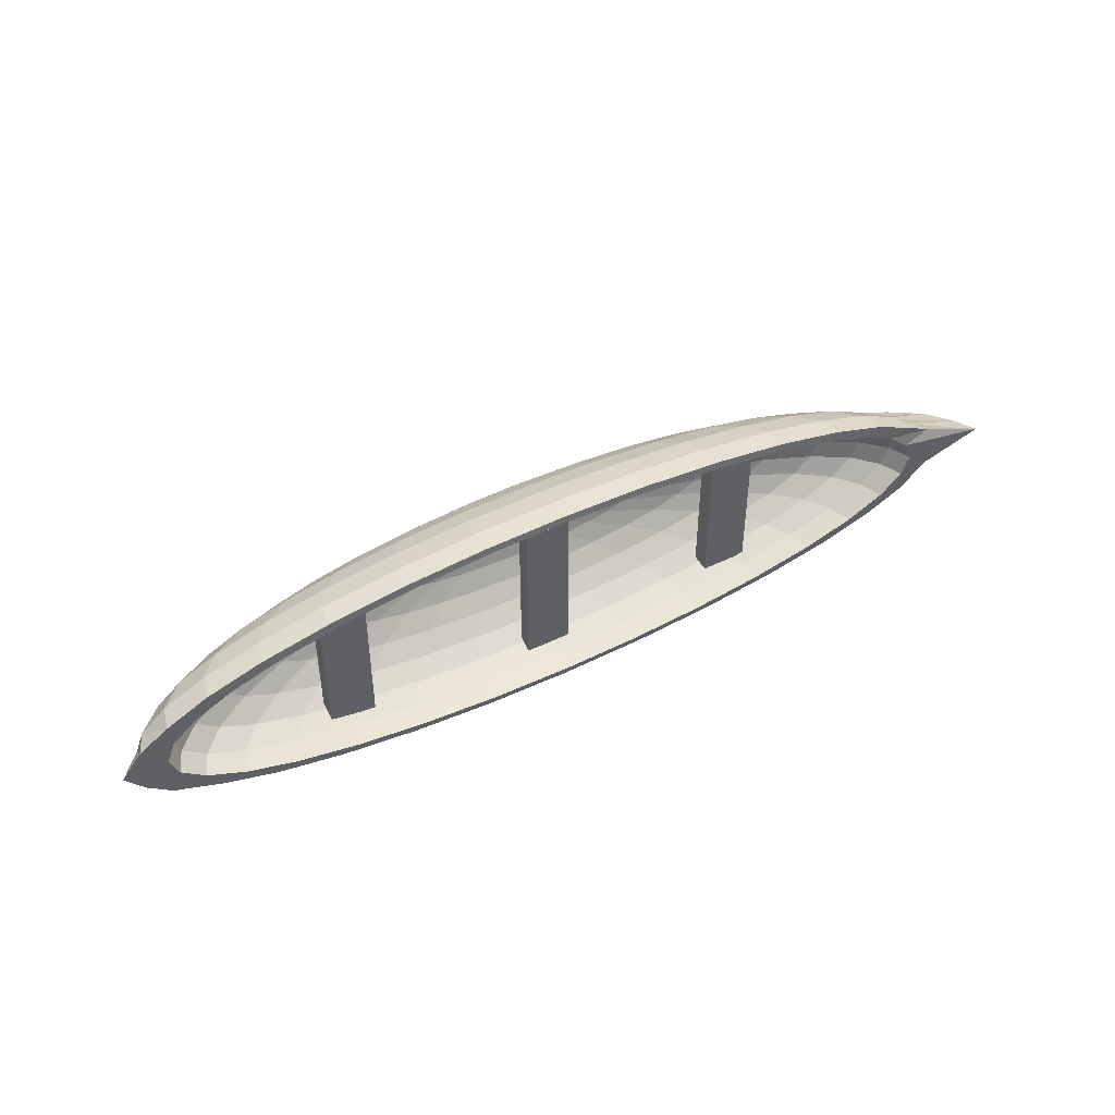
<metadata>
{"format":"obj","ext":"obj","renderer":"f3d","projection":"perspective","resolution":1024,"background":"white","views":[{"elev":46.3,"azim":147.5,"up":"+Z"}]}
</metadata>
<code>
o Cube.002
v 4.952 2.696 2.429
v 4.952 2.696 0.5646
v 5.447 2.666 0.6524
v 5.447 2.666 2.366
v 4.963 2.884 2.429
v 4.963 2.884 0.5373
v 5.458 2.855 0.5858
v 5.458 2.855 2.429
f 5 6 2 1
f 6 7 3 2
f 7 8 4 3
f 8 5 1 4
f 1 2 3 4
f 8 7 6 5
o Cube.001
v 3.108 2.809 2.538
v 3.109 2.821 0.4255
v 2.614 2.85 0.4255
v 2.614 2.843 2.563
v 3.119 2.979 2.608
v 3.119 2.979 0.4255
v 2.623 3.009 0.4255
v 2.623 3.009 2.608
f 13 14 10 9
f 14 15 11 10
f 15 16 12 11
f 16 13 9 12
f 9 10 11 12
f 16 15 14 13
o Cube
v 0.8698 2.941 2.477
v 0.8698 2.941 0.6181
v 0.3748 2.97 0.6181
v 0.3778 3.021 2.433
v 0.8816 3.14 2.543
v 0.8816 3.14 0.6181
v 0.3867 3.169 0.6181
v 0.3867 3.169 2.477
f 21 22 18 17
f 22 23 19 18
f 23 24 20 19
f 24 21 17 20
f 17 18 19 20
f 24 23 22 21
o Sphere
v -2.474 3.672 1.505
v -2.348 3.431 1.505
v -2.145 3.159 1.505
v -1.79 2.899 1.505
v -1.37 2.664 1.505
v -0.6854 2.452 1.505
v 0.9964 2.208 1.505
v 1.879 2.077 1.505
v -1.793 3.625 1.294
v -1.684 3.376 1.273
v -1.435 3.102 1.286
v -1.02 2.838 1.308
v -0.456 2.595 1.338
v 0.2367 2.381 1.374
v 1.031 2.206 1.415
v 1.897 2.076 1.459
v -1.474 3.617 1.042
v -1.42 3.361 1.049
v -1.186 3.087 1.076
v -0.7967 2.825 1.119
v -0.2657 2.583 1.177
v 0.3863 2.372 1.247
v 1.134 2.2 1.327
v 1.949 2.073 1.415
v -1.038 3.591 0.8327
v -0.9909 3.335 0.8434
v -0.7825 3.063 0.8818
v -0.4333 2.803 0.9441
v 0.04335 2.565 1.028
v 0.6291 2.358 1.13
v 1.301 2.19 1.247
v 2.034 2.068 1.374
v -0.452 3.557 0.6492
v -0.414 3.301 0.6628
v -0.2391 3.031 0.7117
v 0.0558 2.774 0.7911
v 0.4593 2.54 0.8979
v 0.9559 2.338 1.028
v 1.526 2.177 1.177
v 2.149 2.061 1.338
v 0.2624 3.514 0.4986
v 0.289 3.259 0.5146
v 0.4231 2.991 0.5721
v 0.6517 2.738 0.6654
v 0.9661 2.51 0.7911
v 1.354 2.315 0.9441
v 1.801 2.16 1.119
v 2.289 2.053 1.308
v 1.077 3.465 0.3867
v 1.091 3.211 0.4045
v 1.179 2.946 0.4684
v 1.332 2.698 0.5721
v 1.544 2.476 0.7117
v 1.808 2.288 0.8818
v 2.114 2.142 1.076
v 2.449 2.043 1.286
v 1.962 3.413 0.3178
v 1.961 3.159 0.3367
v 1.998 2.897 0.4045
v 2.069 2.654 0.5146
v 2.172 2.438 0.6628
v 2.301 2.258 0.8434
v 2.453 2.121 1.049
v 2.622 2.033 1.273
v 2.881 3.358 0.2946
v 2.866 3.105 0.3138
v 2.851 2.847 0.383
v 2.837 2.608 0.4952
v 2.824 2.399 0.6463
v 2.814 2.228 0.8304
v 2.806 2.1 1.04
v 2.802 2.022 1.268
v 3.801 3.303 0.3178
v 3.771 3.051 0.3367
v 3.703 2.796 0.4045
v 3.604 2.563 0.5146
v 3.477 2.36 0.6628
v 3.327 2.197 0.8434
v 3.159 2.079 1.049
v 2.982 2.011 1.273
v 4.685 3.251 0.3867
v 4.641 3 0.4045
v 4.523 2.747 0.4684
v 4.342 2.519 0.5721
v 4.104 2.323 0.7117
v 3.82 2.168 0.8818
v 3.499 2.059 1.076
v 3.155 2.001 1.286
v 5.5 3.202 0.4986
v 5.443 2.952 0.5146
v 5.278 2.702 0.5721
v 5.021 2.478 0.6654
v 4.682 2.289 0.7911
v 4.274 2.141 0.9441
v 3.812 2.041 1.119
v 3.314 1.991 1.308
v 6.214 3.16 0.6492
v 6.146 2.91 0.6628
v 5.941 2.663 0.7117
v 5.617 2.443 0.7911
v 5.189 2.259 0.8979
v 4.672 2.117 1.028
v 4.086 2.024 1.177
v 3.454 1.983 1.338
v 6.801 3.125 0.8327
v 6.723 2.876 0.8434
v 6.484 2.63 0.8818
v 6.106 2.414 0.9441
v 5.605 2.234 1.028
v 4.999 2.098 1.13
v 4.311 2.011 1.247
v 3.569 1.976 1.374
v 7.309 3.094 1.042
v 7.152 2.85 1.049
v 6.888 2.606 1.076
v 6.47 2.392 1.119
v 5.914 2.215 1.177
v 5.242 2.083 1.247
v 4.479 2.001 1.327
v 3.654 1.971 1.415
v 7.558 3.084 1.255
v 7.416 2.834 1.273
v 7.137 2.591 1.286
v 6.694 2.379 1.308
v 6.104 2.204 1.338
v 5.391 2.074 1.374
v 4.582 1.995 1.415
v 3.707 1.968 1.459
v 7.76 3.082 1.516
v 7.505 2.829 1.505
v 7.221 2.586 1.505
v 6.769 2.374 1.505
v 6.169 2.2 1.505
v 5.442 2.071 1.505
v 4.616 1.993 1.505
v 3.724 1.967 1.505
v 7.542 3.083 1.771
v 7.416 2.834 1.738
v 7.137 2.591 1.724
v 6.694 2.379 1.702
v 6.104 2.204 1.673
v 5.391 2.074 1.637
v 4.582 1.995 1.596
v 3.707 1.968 1.552
v 7.236 3.099 1.969
v 7.152 2.85 1.961
v 6.888 2.606 1.935
v 6.47 2.392 1.892
v 5.914 2.215 1.834
v 5.242 2.083 1.764
v 4.479 2.001 1.683
v 3.654 1.971 1.596
v 6.801 3.125 2.178
v 6.723 2.876 2.167
v 6.484 2.63 2.129
v 6.106 2.414 2.066
v 5.605 2.234 1.983
v 4.999 2.098 1.88
v 4.311 2.011 1.764
v 3.569 1.976 1.637
v 6.214 3.16 2.361
v 6.146 2.91 2.348
v 5.941 2.663 2.299
v 5.617 2.443 2.22
v 5.189 2.259 2.113
v 4.672 2.117 1.983
v 4.086 2.024 1.834
v 3.454 1.983 1.673
v 5.5 3.202 2.512
v 5.443 2.952 2.496
v 5.278 2.702 2.439
v 5.021 2.478 2.345
v 4.682 2.289 2.22
v 4.274 2.141 2.066
v 3.812 2.041 1.892
v 3.314 1.991 1.702
v 2.8 1.999 1.505
v 4.685 3.251 2.624
v 4.641 3 2.606
v 4.523 2.747 2.542
v 4.342 2.519 2.439
v 4.104 2.323 2.299
v 3.82 2.168 2.129
v 3.499 2.059 1.935
v 3.155 2.001 1.724
v 3.801 3.303 2.693
v 3.771 3.051 2.674
v 3.703 2.796 2.606
v 3.604 2.563 2.496
v 3.477 2.36 2.348
v 3.327 2.197 2.167
v 3.159 2.079 1.961
v 2.982 2.011 1.738
v 2.881 3.358 2.716
v 2.866 3.105 2.697
v 2.851 2.847 2.628
v 2.837 2.608 2.515
v 2.824 2.399 2.364
v 2.814 2.228 2.18
v 2.806 2.1 1.97
v 2.802 2.022 1.742
v 1.962 3.413 2.693
v 1.961 3.159 2.674
v 1.998 2.897 2.606
v 2.069 2.654 2.496
v 2.172 2.438 2.348
v 2.301 2.258 2.167
v 2.453 2.121 1.961
v 2.622 2.033 1.738
v 1.077 3.465 2.624
v 1.091 3.211 2.606
v 1.179 2.946 2.542
v 1.332 2.698 2.439
v 1.544 2.476 2.299
v 1.808 2.288 2.129
v 2.114 2.142 1.935
v 2.449 2.043 1.724
v 0.2624 3.514 2.512
v 0.289 3.259 2.496
v 0.4231 2.991 2.439
v 0.6517 2.738 2.345
v 0.9661 2.51 2.22
v 1.354 2.315 2.066
v 1.801 2.16 1.892
v 2.289 2.053 1.702
v -0.452 3.557 2.361
v -0.414 3.301 2.348
v -0.2391 3.031 2.299
v 0.0558 2.774 2.22
v 0.4593 2.54 2.113
v 0.9559 2.338 1.983
v 1.526 2.177 1.834
v 2.149 2.061 1.673
v -1.038 3.591 2.178
v -0.9909 3.335 2.167
v -0.7825 3.063 2.129
v -0.4333 2.803 2.066
v 0.04336 2.565 1.983
v 0.6291 2.358 1.88
v 1.301 2.19 1.764
v 2.034 2.068 1.637
v -1.474 3.617 1.969
v -1.42 3.361 1.961
v -1.186 3.087 1.935
v -0.7967 2.825 1.892
v -0.2657 2.583 1.834
v 0.3863 2.372 1.764
v 1.134 2.2 1.683
v 1.949 2.073 1.596
v -1.767 3.589 1.784
v -1.684 3.376 1.738
v -1.435 3.102 1.724
v -1.02 2.838 1.702
v -0.456 2.595 1.673
v 0.2367 2.381 1.637
v 1.031 2.206 1.596
v 1.897 2.076 1.552
v -1.531 3.63 1.505
v -1.433 3.382 1.505
v -1.197 3.126 1.505
v -0.805 2.881 1.505
v -0.2709 2.655 1.505
v 0.3845 2.456 1.505
v 1.136 2.293 1.505
v 1.954 2.171 1.505
v -1.446 3.625 1.284
v -1.35 3.377 1.29
v -1.12 3.122 1.302
v -0.735 2.877 1.323
v -0.2113 2.651 1.35
v 0.4312 2.453 1.383
v 1.168 2.291 1.421
v 1.97 2.17 1.463
v -1.195 3.61 1.072
v -1.106 3.362 1.083
v -0.889 3.108 1.107
v -0.5276 2.864 1.147
v -0.03496 2.641 1.201
v 0.5698 2.445 1.266
v 1.263 2.285 1.341
v 2.019 2.168 1.421
v -0.7874 3.586 0.8756
v -0.7081 3.338 0.8917
v -0.5147 3.085 0.9273
v -0.1907 2.844 0.9852
v 0.2514 2.624 1.063
v 0.7947 2.432 1.158
v 1.418 2.276 1.266
v 2.098 2.163 1.384
v -0.2386 3.553 0.7038
v -0.1734 3.307 0.7243
v -0.01101 3.055 0.7697
v 0.2626 2.817 0.8433
v 0.6369 2.601 0.9424
v 1.097 2.414 1.063
v 1.627 2.264 1.201
v 2.204 2.157 1.35
v 0.4301 3.513 0.5629
v 0.4783 3.268 0.5869
v 0.6028 3.019 0.6403
v 0.8149 2.784 0.7269
v 1.107 2.573 0.8434
v 1.466 2.392 0.9854
v 1.881 2.249 1.147
v 2.333 2.149 1.323
v 1.193 3.468 0.4581
v 1.222 3.223 0.4849
v 1.303 2.977 0.5442
v 1.445 2.747 0.6404
v 1.642 2.541 0.7699
v 1.887 2.367 0.9276
v 2.17 2.231 1.108
v 2.481 2.14 1.303
v 2.021 3.419 0.3936
v 2.028 3.175 0.422
v 2.063 2.932 0.485
v 2.129 2.706 0.5871
v 2.224 2.506 0.7246
v 2.344 2.34 0.892
v 2.485 2.213 1.083
v 2.641 2.13 1.29
v 2.882 3.367 0.3719
v 2.867 3.125 0.4008
v 2.853 2.885 0.465
v 2.84 2.664 0.5691
v 2.828 2.47 0.7093
v 2.819 2.311 0.88
v 2.812 2.193 1.075
v 2.808 2.121 1.286
v 3.743 3.316 0.3936
v 3.706 3.075 0.422
v 3.643 2.838 0.485
v 3.551 2.622 0.5871
v 3.433 2.434 0.7246
v 3.294 2.283 0.892
v 3.139 2.174 1.083
v 2.974 2.111 1.29
v 4.571 3.267 0.4581
v 4.513 3.027 0.4849
v 4.403 2.793 0.5442
v 4.235 2.581 0.6404
v 4.014 2.4 0.7699
v 3.751 2.256 0.9276
v 3.453 2.155 1.108
v 3.134 2.101 1.303
v 5.333 3.221 0.5629
v 5.256 2.983 0.5869
v 5.103 2.751 0.6403
v 4.865 2.543 0.7269
v 4.55 2.368 0.8434
v 4.171 2.231 0.9854
v 3.743 2.138 1.147
v 3.282 2.092 1.323
v 6.002 3.182 0.7038
v 5.908 2.944 0.7243
v 5.717 2.714 0.7697
v 5.417 2.51 0.8433
v 5.02 2.34 0.9424
v 4.54 2.209 1.063
v 3.997 2.123 1.201
v 3.411 2.085 1.35
v 6.551 3.149 0.8756
v 6.443 2.913 0.8917
v 6.221 2.684 0.9273
v 5.871 2.483 0.9852
v 5.405 2.317 1.063
v 4.843 2.191 1.158
v 4.205 2.11 1.266
v 3.517 2.078 1.384
v 6.959 3.125 1.072
v 6.84 2.889 1.083
v 6.595 2.662 1.107
v 6.207 2.463 1.147
v 5.692 2.3 1.201
v 5.068 2.177 1.266
v 4.36 2.101 1.341
v 3.596 2.074 1.421
v 7.21 3.11 1.284
v 7.085 2.874 1.29
v 6.826 2.648 1.302
v 6.415 2.451 1.323
v 5.868 2.289 1.35
v 5.207 2.169 1.383
v 4.456 2.095 1.421
v 3.645 2.071 1.463
v 7.295 3.105 1.505
v 7.168 2.869 1.505
v 6.903 2.644 1.505
v 6.485 2.447 1.505
v 5.928 2.286 1.505
v 5.253 2.166 1.505
v 4.488 2.093 1.505
v 3.661 2.07 1.505
v 7.21 3.11 1.726
v 7.085 2.874 1.721
v 6.826 2.648 1.708
v 6.415 2.451 1.688
v 5.868 2.289 1.661
v 5.207 2.169 1.627
v 4.456 2.095 1.589
v 3.645 2.071 1.548
v 6.959 3.125 1.939
v 6.84 2.889 1.928
v 6.595 2.662 1.903
v 6.207 2.463 1.864
v 5.692 2.3 1.81
v 5.068 2.177 1.745
v 4.36 2.101 1.67
v 3.596 2.074 1.589
v 6.551 3.149 2.135
v 6.443 2.913 2.119
v 6.221 2.684 2.083
v 5.871 2.483 2.025
v 5.405 2.317 1.948
v 4.843 2.191 1.853
v 4.205 2.11 1.744
v 3.517 2.078 1.627
v 6.002 3.182 2.307
v 5.908 2.944 2.286
v 5.717 2.714 2.241
v 5.417 2.51 2.167
v 5.02 2.34 2.068
v 4.54 2.209 1.947
v 3.997 2.123 1.81
v 3.411 2.085 1.66
v 5.333 3.221 2.448
v 5.256 2.983 2.424
v 5.103 2.751 2.37
v 4.865 2.543 2.284
v 4.55 2.368 2.167
v 4.171 2.231 2.025
v 3.743 2.138 1.863
v 3.282 2.092 1.688
v 2.806 2.099 1.505
v 4.571 3.267 2.552
v 4.513 3.027 2.526
v 4.403 2.793 2.466
v 4.235 2.581 2.37
v 4.014 2.4 2.241
v 3.751 2.256 2.083
v 3.453 2.155 1.903
v 3.134 2.101 1.708
v 3.743 3.316 2.617
v 3.706 3.075 2.589
v 3.643 2.838 2.526
v 3.551 2.622 2.424
v 3.433 2.434 2.286
v 3.294 2.283 2.119
v 3.139 2.174 1.928
v 2.974 2.111 1.72
v 2.882 3.367 2.639
v 2.867 3.125 2.61
v 2.853 2.885 2.546
v 2.84 2.664 2.442
v 2.828 2.47 2.301
v 2.819 2.311 2.131
v 2.812 2.193 1.936
v 2.808 2.121 1.725
v 2.021 3.419 2.617
v 2.028 3.175 2.589
v 2.063 2.932 2.526
v 2.129 2.706 2.424
v 2.224 2.506 2.286
v 2.344 2.34 2.119
v 2.485 2.213 1.928
v 2.641 2.13 1.72
v 1.193 3.468 2.552
v 1.222 3.223 2.526
v 1.303 2.977 2.466
v 1.445 2.747 2.37
v 1.642 2.541 2.241
v 1.887 2.367 2.083
v 2.17 2.231 1.903
v 2.481 2.14 1.708
v 0.4301 3.513 2.448
v 0.4783 3.268 2.424
v 0.6028 3.019 2.37
v 0.8149 2.784 2.284
v 1.107 2.573 2.167
v 1.466 2.392 2.025
v 1.881 2.249 1.863
v 2.333 2.149 1.688
v -0.2386 3.553 2.307
v -0.1733 3.307 2.286
v -0.01101 3.055 2.241
v 0.2626 2.817 2.167
v 0.6369 2.601 2.068
v 1.097 2.414 1.947
v 1.627 2.264 1.81
v 2.204 2.157 1.66
v -0.7874 3.586 2.135
v -0.7081 3.338 2.119
v -0.5147 3.085 2.083
v -0.1907 2.844 2.025
v 0.2514 2.624 1.948
v 0.7947 2.432 1.853
v 1.418 2.276 1.744
v 2.098 2.163 1.627
v -1.195 3.61 1.939
v -1.106 3.362 1.928
v -0.889 3.108 1.903
v -0.5276 2.864 1.864
v -0.03496 2.641 1.81
v 0.5698 2.445 1.745
v 1.263 2.285 1.67
v 2.019 2.168 1.589
v -1.446 3.625 1.726
v -1.35 3.377 1.721
v -1.12 3.122 1.708
v -0.735 2.877 1.688
v -0.2113 2.651 1.661
v 0.4312 2.453 1.627
v 1.168 2.291 1.589
v 1.97 2.17 1.548
f 26 25 33 34
f 31 30 38 39
f 29 28 36 37
f 27 26 34 35
f 32 31 39 40
f 30 29 37 38
f 28 27 35 36
f 40 39 47 48
f 38 37 45 46
f 36 35 43 44
f 34 33 41 42
f 39 38 46 47
f 37 36 44 45
f 35 34 42 43
f 48 47 55 56
f 46 45 53 54
f 44 43 51 52
f 42 41 49 50
f 47 46 54 55
f 45 44 52 53
f 43 42 50 51
f 56 55 63 64
f 54 53 61 62
f 52 51 59 60
f 50 49 57 58
f 55 54 62 63
f 53 52 60 61
f 51 50 58 59
f 64 63 71 72
f 62 61 69 70
f 60 59 67 68
f 58 57 65 66
f 63 62 70 71
f 61 60 68 69
f 59 58 66 67
f 72 71 79 80
f 70 69 77 78
f 68 67 75 76
f 66 65 73 74
f 71 70 78 79
f 69 68 76 77
f 67 66 74 75
f 80 79 87 88
f 78 77 85 86
f 76 75 83 84
f 74 73 81 82
f 79 78 86 87
f 77 76 84 85
f 75 74 82 83
f 88 87 95 96
f 86 85 93 94
f 84 83 91 92
f 82 81 89 90
f 87 86 94 95
f 85 84 92 93
f 83 82 90 91
f 96 95 103 104
f 94 93 101 102
f 92 91 99 100
f 90 89 97 98
f 95 94 102 103
f 93 92 100 101
f 91 90 98 99
f 104 103 111 112
f 102 101 109 110
f 100 99 107 108
f 98 97 105 106
f 103 102 110 111
f 101 100 108 109
f 99 98 106 107
f 112 111 119 120
f 110 109 117 118
f 108 107 115 116
f 106 105 113 114
f 111 110 118 119
f 109 108 116 117
f 107 106 114 115
f 120 119 127 128
f 118 117 125 126
f 116 115 123 124
f 114 113 121 122
f 119 118 126 127
f 117 116 124 125
f 115 114 122 123
f 128 127 135 136
f 126 125 133 134
f 124 123 131 132
f 122 121 129 130
f 127 126 134 135
f 125 124 132 133
f 123 122 130 131
f 136 135 143 144
f 134 133 141 142
f 132 131 139 140
f 130 129 137 138
f 135 134 142 143
f 133 132 140 141
f 131 130 138 139
f 144 143 151 152
f 142 141 149 150
f 140 139 147 148
f 138 137 145 146
f 143 142 150 151
f 141 140 148 149
f 139 138 146 147
f 152 151 159 160
f 150 149 157 158
f 148 147 155 156
f 146 145 153 154
f 151 150 158 159
f 149 148 156 157
f 147 146 154 155
f 160 159 167 168
f 158 157 165 166
f 156 155 163 164
f 154 153 161 162
f 159 158 166 167
f 157 156 164 165
f 155 154 162 163
f 168 167 175 176
f 166 165 173 174
f 164 163 171 172
f 162 161 169 170
f 167 166 174 175
f 165 164 172 173
f 163 162 170 171
f 176 175 183 184
f 174 173 181 182
f 172 171 179 180
f 170 169 177 178
f 175 174 182 183
f 173 172 180 181
f 171 170 178 179
f 184 183 191 192
f 182 181 189 190
f 180 179 187 188
f 178 177 185 186
f 183 182 190 191
f 181 180 188 189
f 179 178 186 187
f 192 191 199 200
f 190 189 197 198
f 188 187 195 196
f 186 185 193 194
f 191 190 198 199
f 189 188 196 197
f 187 186 194 195
f 200 199 208 209
f 198 197 206 207
f 196 195 204 205
f 194 193 202 203
f 199 198 207 208
f 197 196 205 206
f 195 194 203 204
f 209 208 216 217
f 207 206 214 215
f 205 204 212 213
f 203 202 210 211
f 208 207 215 216
f 206 205 213 214
f 204 203 211 212
f 217 216 224 225
f 215 214 222 223
f 213 212 220 221
f 211 210 218 219
f 216 215 223 224
f 214 213 221 222
f 212 211 219 220
f 225 224 232 233
f 223 222 230 231
f 221 220 228 229
f 219 218 226 227
f 224 223 231 232
f 222 221 229 230
f 220 219 227 228
f 233 232 240 241
f 231 230 238 239
f 229 228 236 237
f 227 226 234 235
f 232 231 239 240
f 230 229 237 238
f 228 227 235 236
f 241 240 248 249
f 239 238 246 247
f 237 236 244 245
f 235 234 242 243
f 240 239 247 248
f 238 237 245 246
f 236 235 243 244
f 249 248 256 257
f 247 246 254 255
f 245 244 252 253
f 243 242 250 251
f 248 247 255 256
f 246 245 253 254
f 244 243 251 252
f 257 256 264 265
f 255 254 262 263
f 253 252 260 261
f 251 250 258 259
f 256 255 263 264
f 254 253 261 262
f 252 251 259 260
f 265 264 272 273
f 263 262 270 271
f 261 260 268 269
f 259 258 266 267
f 264 263 271 272
f 262 261 269 270
f 260 259 267 268
f 273 272 280 281
f 271 270 278 279
f 269 268 276 277
f 267 266 274 275
f 272 271 279 280
f 270 269 277 278
f 268 267 275 276
f 201 32 40
f 201 40 48
f 201 48 56
f 201 56 64
f 201 64 72
f 201 72 80
f 201 80 88
f 201 88 96
f 201 96 104
f 201 104 112
f 201 112 120
f 201 120 128
f 201 128 136
f 201 136 144
f 201 144 152
f 201 152 160
f 201 160 168
f 201 168 176
f 201 176 184
f 201 184 192
f 201 192 200
f 201 200 209
f 201 209 217
f 201 217 225
f 201 225 233
f 201 233 241
f 201 241 249
f 201 249 257
f 201 257 265
f 201 265 273
f 201 273 281
f 281 280 31 32
f 279 278 29 30
f 277 276 27 28
f 275 274 25 26
f 201 281 32
f 280 279 30 31
f 278 277 28 29
f 276 275 26 27
f 291 290 282 283
f 296 295 287 288
f 294 293 285 286
f 292 291 283 284
f 297 296 288 289
f 295 294 286 287
f 293 292 284 285
f 305 304 296 297
f 303 302 294 295
f 301 300 292 293
f 299 298 290 291
f 304 303 295 296
f 302 301 293 294
f 300 299 291 292
f 313 312 304 305
f 311 310 302 303
f 309 308 300 301
f 307 306 298 299
f 312 311 303 304
f 310 309 301 302
f 308 307 299 300
f 321 320 312 313
f 319 318 310 311
f 317 316 308 309
f 315 314 306 307
f 320 319 311 312
f 318 317 309 310
f 316 315 307 308
f 329 328 320 321
f 327 326 318 319
f 325 324 316 317
f 323 322 314 315
f 328 327 319 320
f 326 325 317 318
f 324 323 315 316
f 337 336 328 329
f 335 334 326 327
f 333 332 324 325
f 331 330 322 323
f 336 335 327 328
f 334 333 325 326
f 332 331 323 324
f 345 344 336 337
f 343 342 334 335
f 341 340 332 333
f 339 338 330 331
f 344 343 335 336
f 342 341 333 334
f 340 339 331 332
f 353 352 344 345
f 351 350 342 343
f 349 348 340 341
f 347 346 338 339
f 352 351 343 344
f 350 349 341 342
f 348 347 339 340
f 361 360 352 353
f 359 358 350 351
f 357 356 348 349
f 355 354 346 347
f 360 359 351 352
f 358 357 349 350
f 356 355 347 348
f 369 368 360 361
f 367 366 358 359
f 365 364 356 357
f 363 362 354 355
f 368 367 359 360
f 366 365 357 358
f 364 363 355 356
f 377 376 368 369
f 375 374 366 367
f 373 372 364 365
f 371 370 362 363
f 376 375 367 368
f 374 373 365 366
f 372 371 363 364
f 385 384 376 377
f 383 382 374 375
f 381 380 372 373
f 379 378 370 371
f 384 383 375 376
f 382 381 373 374
f 380 379 371 372
f 393 392 384 385
f 391 390 382 383
f 389 388 380 381
f 387 386 378 379
f 392 391 383 384
f 390 389 381 382
f 388 387 379 380
f 401 400 392 393
f 399 398 390 391
f 397 396 388 389
f 395 394 386 387
f 400 399 391 392
f 398 397 389 390
f 396 395 387 388
f 409 408 400 401
f 407 406 398 399
f 405 404 396 397
f 403 402 394 395
f 408 407 399 400
f 406 405 397 398
f 404 403 395 396
f 417 416 408 409
f 415 414 406 407
f 413 412 404 405
f 411 410 402 403
f 416 415 407 408
f 414 413 405 406
f 412 411 403 404
f 425 424 416 417
f 423 422 414 415
f 421 420 412 413
f 419 418 410 411
f 424 423 415 416
f 422 421 413 414
f 420 419 411 412
f 433 432 424 425
f 431 430 422 423
f 429 428 420 421
f 427 426 418 419
f 432 431 423 424
f 430 429 421 422
f 428 427 419 420
f 441 440 432 433
f 439 438 430 431
f 437 436 428 429
f 435 434 426 427
f 440 439 431 432
f 438 437 429 430
f 436 435 427 428
f 449 448 440 441
f 447 446 438 439
f 445 444 436 437
f 443 442 434 435
f 448 447 439 440
f 446 445 437 438
f 444 443 435 436
f 457 456 448 449
f 455 454 446 447
f 453 452 444 445
f 451 450 442 443
f 456 455 447 448
f 454 453 445 446
f 452 451 443 444
f 466 465 456 457
f 464 463 454 455
f 462 461 452 453
f 460 459 450 451
f 465 464 455 456
f 463 462 453 454
f 461 460 451 452
f 474 473 465 466
f 472 471 463 464
f 470 469 461 462
f 468 467 459 460
f 473 472 464 465
f 471 470 462 463
f 469 468 460 461
f 482 481 473 474
f 480 479 471 472
f 478 477 469 470
f 476 475 467 468
f 481 480 472 473
f 479 478 470 471
f 477 476 468 469
f 490 489 481 482
f 488 487 479 480
f 486 485 477 478
f 484 483 475 476
f 489 488 480 481
f 487 486 478 479
f 485 484 476 477
f 498 497 489 490
f 496 495 487 488
f 494 493 485 486
f 492 491 483 484
f 497 496 488 489
f 495 494 486 487
f 493 492 484 485
f 506 505 497 498
f 504 503 495 496
f 502 501 493 494
f 500 499 491 492
f 505 504 496 497
f 503 502 494 495
f 501 500 492 493
f 514 513 505 506
f 512 511 503 504
f 510 509 501 502
f 508 507 499 500
f 513 512 504 505
f 511 510 502 503
f 509 508 500 501
f 522 521 513 514
f 520 519 511 512
f 518 517 509 510
f 516 515 507 508
f 521 520 512 513
f 519 518 510 511
f 517 516 508 509
f 530 529 521 522
f 528 527 519 520
f 526 525 517 518
f 524 523 515 516
f 529 528 520 521
f 527 526 518 519
f 525 524 516 517
f 538 537 529 530
f 536 535 527 528
f 534 533 525 526
f 532 531 523 524
f 537 536 528 529
f 535 534 526 527
f 533 532 524 525
f 297 289 458
f 305 297 458
f 313 305 458
f 321 313 458
f 329 321 458
f 337 329 458
f 345 337 458
f 353 345 458
f 361 353 458
f 369 361 458
f 377 369 458
f 385 377 458
f 393 385 458
f 401 393 458
f 409 401 458
f 417 409 458
f 425 417 458
f 433 425 458
f 441 433 458
f 449 441 458
f 457 449 458
f 466 457 458
f 474 466 458
f 482 474 458
f 490 482 458
f 498 490 458
f 506 498 458
f 514 506 458
f 522 514 458
f 530 522 458
f 538 530 458
f 289 288 537 538
f 287 286 535 536
f 285 284 533 534
f 283 282 531 532
f 289 538 458
f 288 287 536 537
f 286 285 534 535
f 284 283 532 533
f 33 25 282 290
f 41 33 290 298
f 49 41 298 306
f 57 49 306 314
f 65 57 314 322
f 73 65 322 330
f 81 73 330 338
f 89 81 338 346
f 97 89 346 354
f 105 97 354 362
f 113 105 362 370
f 121 113 370 378
f 129 121 378 386
f 137 129 386 394
f 145 137 394 402
f 153 145 402 410
f 161 153 410 418
f 169 161 418 426
f 177 169 426 434
f 185 177 434 442
f 193 185 442 450
f 202 193 450 459
f 210 202 459 467
f 218 210 467 475
f 226 218 475 483
f 234 226 483 491
f 242 234 491 499
f 250 242 499 507
f 258 250 507 515
f 266 258 515 523
f 274 266 523 531
f 25 274 531 282

</code>
